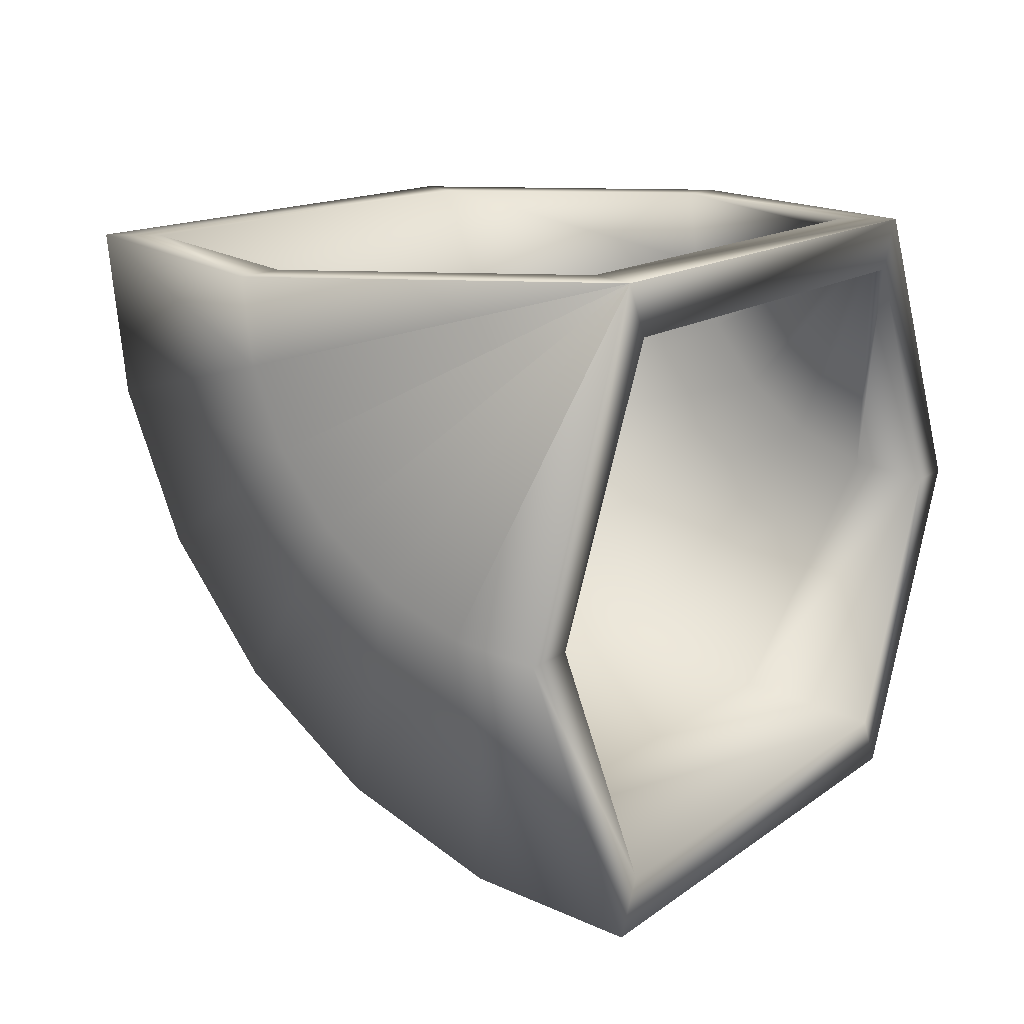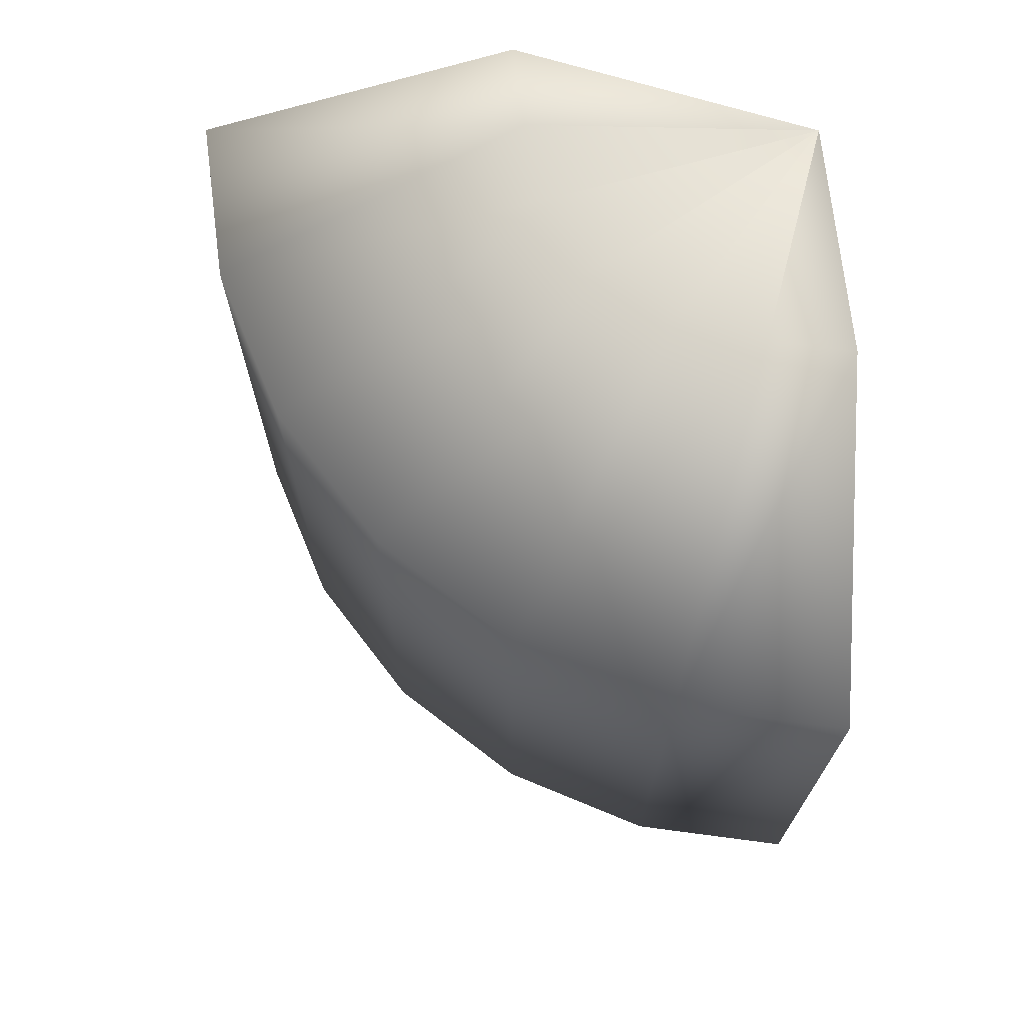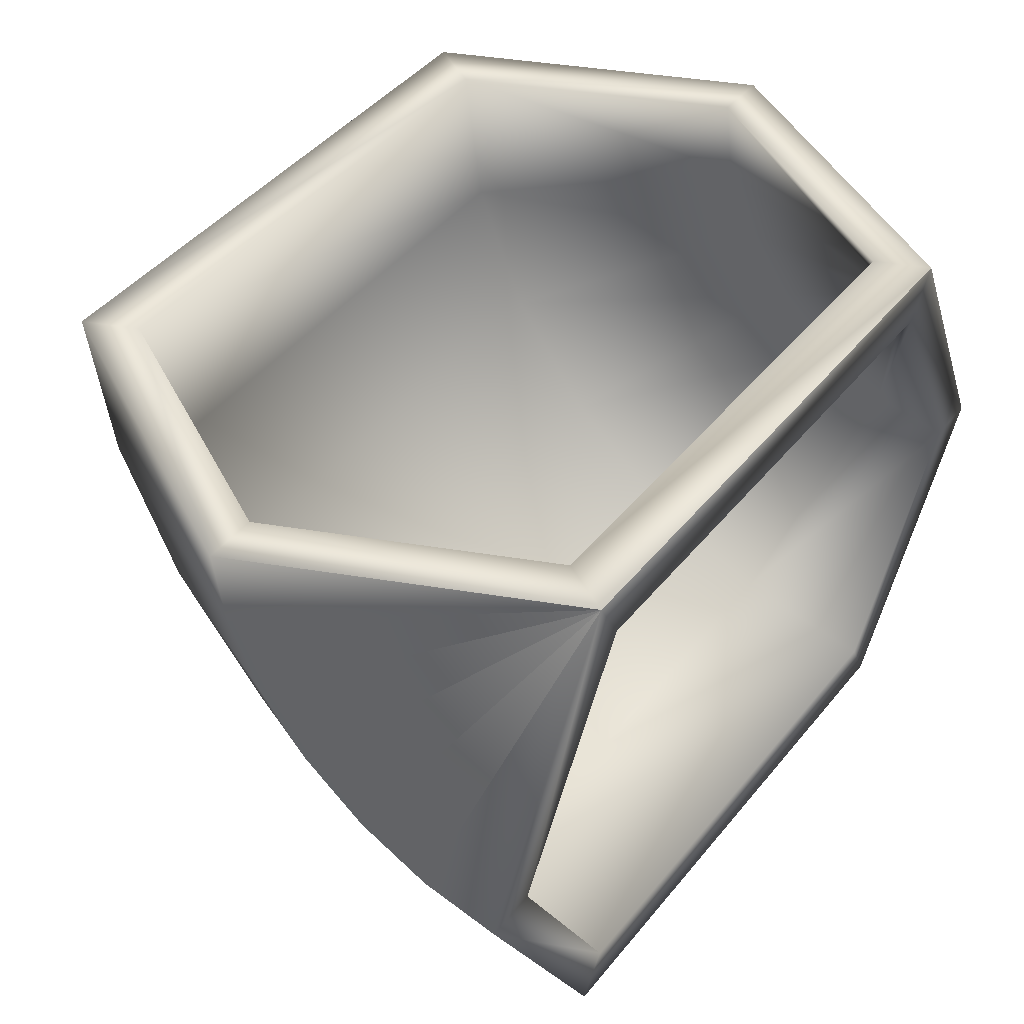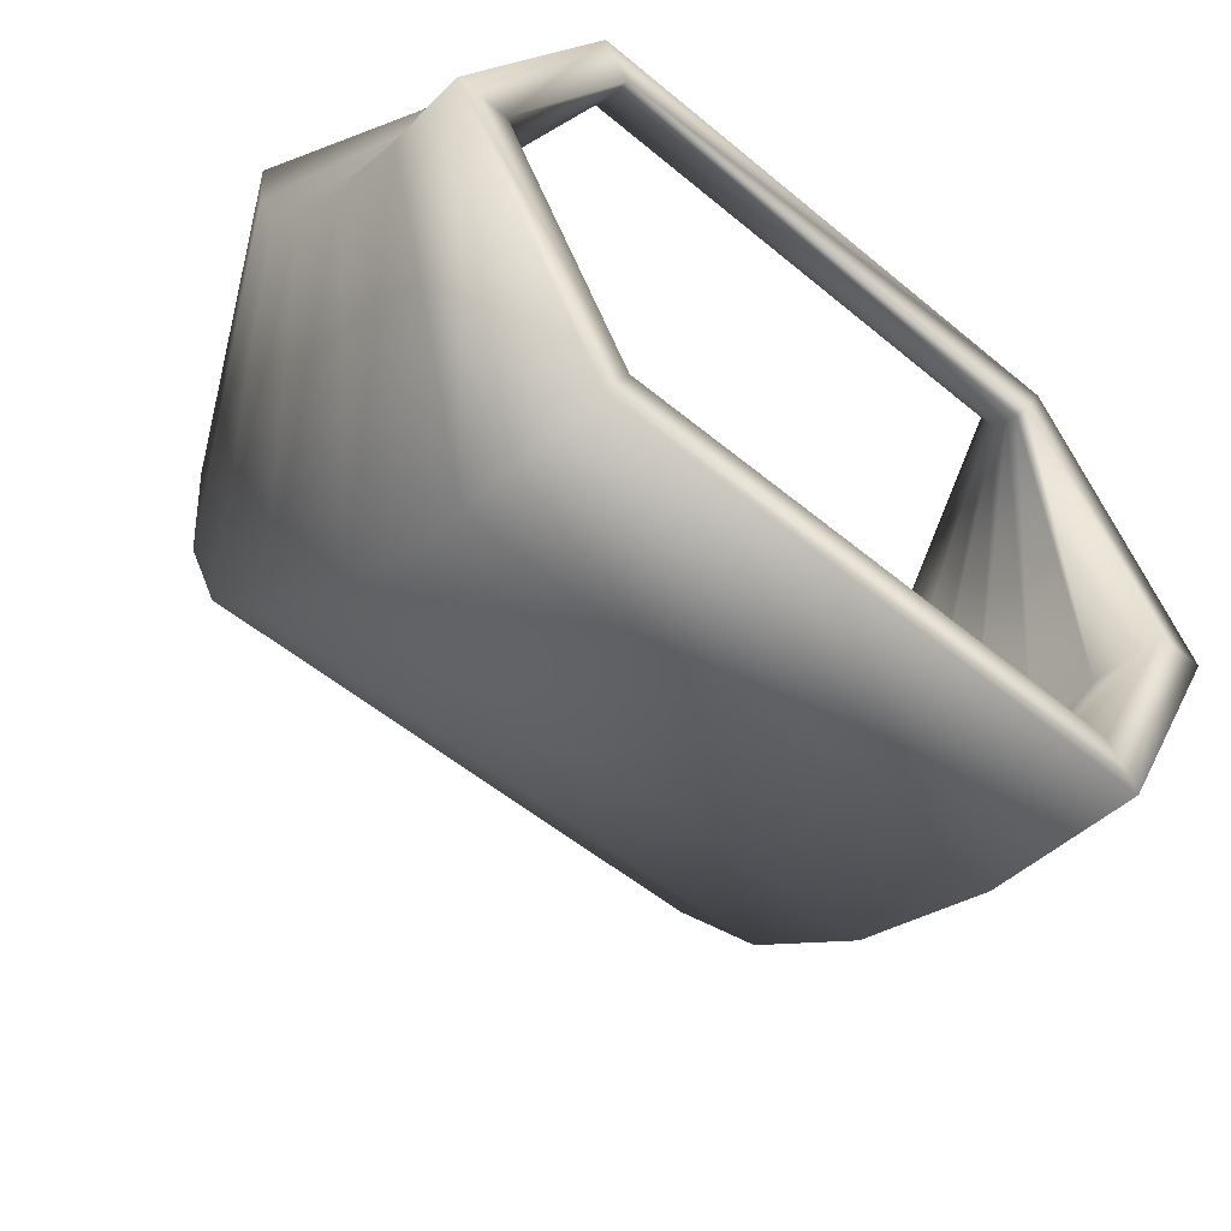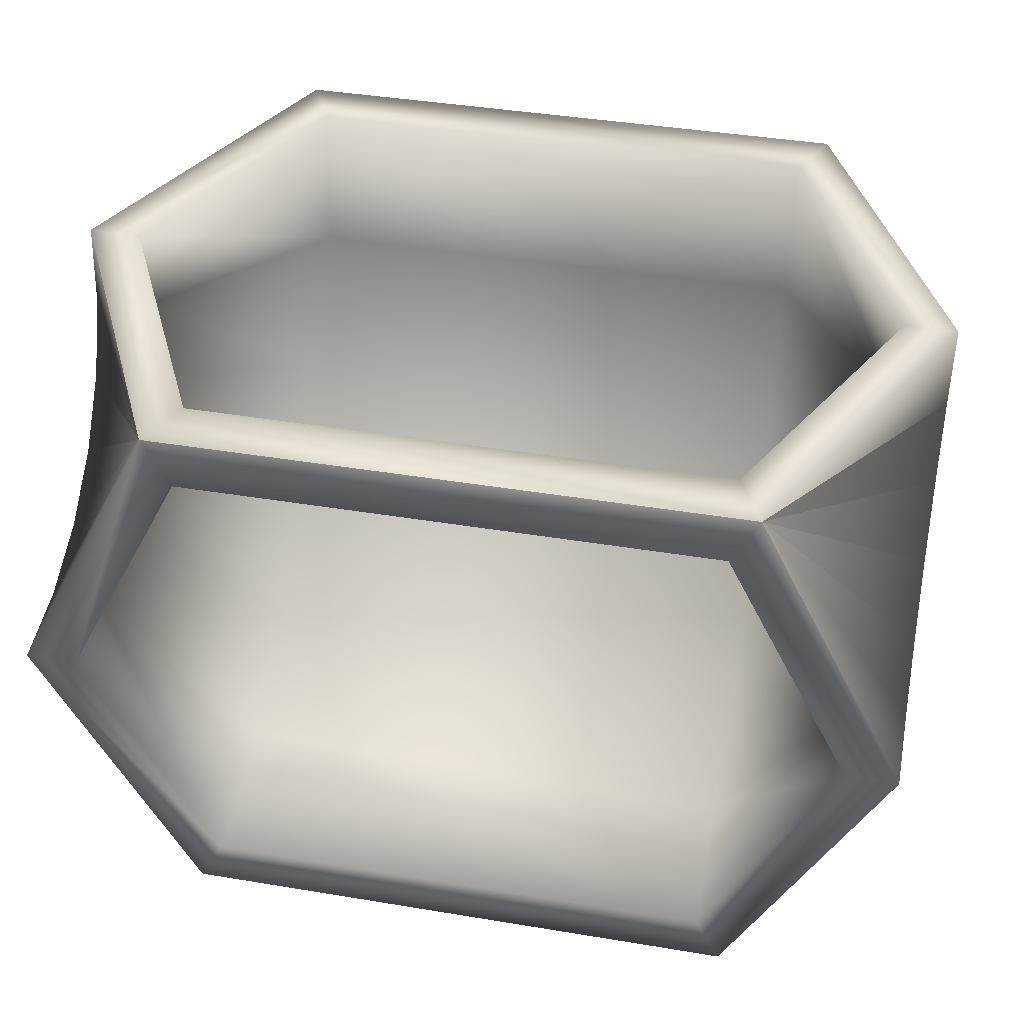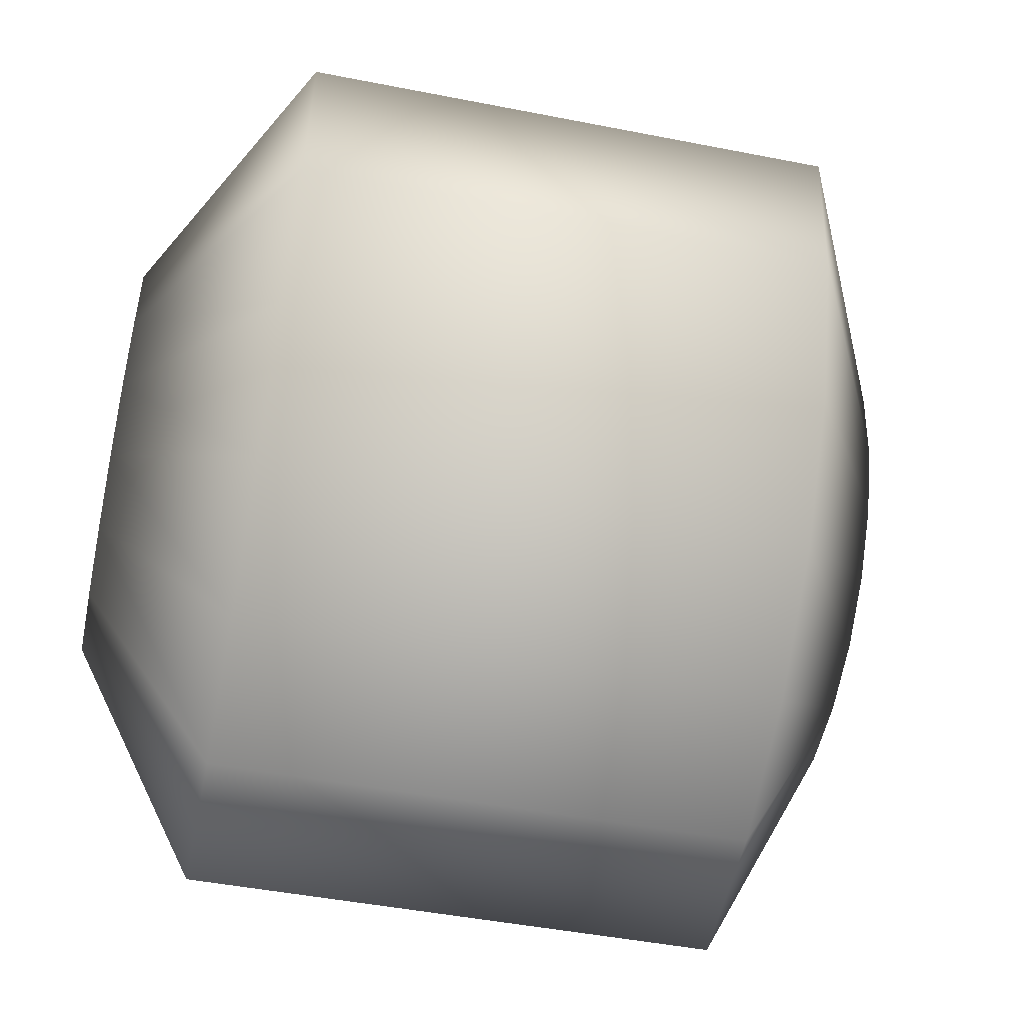
<metadata>
{"format":"obj","ext":"obj","renderer":"f3d","projection":"perspective","resolution":1024,"background":"white","views":[{"elev":14.3,"azim":123.3,"up":"+Z"},{"elev":-19.2,"azim":89.9,"up":"+Z"},{"elev":46.2,"azim":127.0,"up":"+Z"},{"elev":-54.4,"azim":138.7,"up":"+Z"},{"elev":41.8,"azim":-168.7,"up":"+Z"},{"elev":-48.8,"azim":-12.2,"up":"+Z"}]}
</metadata>
<code>
o Vert.003_Vert.004
v 0 0 -3
v 2 0 -3
v 2.5 1 -3
v 2 2 -3
v 0 2 -3
v -0.5 1 -3
v -0.1 2.2 -3
v 2.1 2.2 -3
v 2.7 1 -3
v 2.1 -0.2 -3
v -0.1 -0.2 -3
v -0.7 1 -3
v 0 0.07496 -3.569
v 2 0.07496 -3.569
v 2.5 1.041 -3.311
v 2 2.007 -3.052
v 0 2.007 -3.052
v -0.5 1.041 -3.311
v -0.1 2.2 -3
v 2.1 2.2 -3
v 2.7 1.041 -3.311
v 2.1 -0.1182 -3.621
v -0.1 -0.1182 -3.621
v -0.7 1.041 -3.311
v 0 0.2947 -4.1
v 2 0.2947 -4.1
v 2.5 1.161 -3.6
v 2 2.027 -3.1
v 0 2.027 -3.1
v -0.5 1.161 -3.6
v -0.1 2.2 -3
v 2.1 2.2 -3
v 2.7 1.161 -3.6
v 2.1 0.1215 -4.2
v -0.1 0.1215 -4.2
v -0.7 1.161 -3.6
v 0 0.6444 -4.556
v 2 0.6444 -4.556
v 2.5 1.351 -3.849
v 2 2.059 -3.141
v 0 2.059 -3.141
v -0.5 1.351 -3.849
v -0.1 2.2 -3
v 2.1 2.2 -3
v 2.7 1.351 -3.849
v 2.1 0.5029 -4.697
v -0.1 0.5029 -4.697
v -0.7 1.351 -3.849
v 0 1.1 -4.905
v 2 1.1 -4.905
v 2.5 1.6 -4.039
v 2 2.1 -3.173
v 0 2.1 -3.173
v -0.5 1.6 -4.039
v -0.1 2.2 -3
v 2.1 2.2 -3
v 2.7 1.6 -4.039
v 2.1 1 -5.078
v -0.1 1 -5.078
v -0.7 1.6 -4.039
v 0 1.631 -5.125
v 2 1.631 -5.125
v 2.5 1.889 -4.159
v 2 2.148 -3.193
v 0 2.148 -3.193
v -0.5 1.889 -4.159
v -0.1 2.2 -3
v 2.1 2.2 -3
v 2.7 1.889 -4.159
v 2.1 1.579 -5.318
v -0.1 1.579 -5.318
v -0.7 1.889 -4.159
v 0 2.2 -5.2
v 2 2.2 -5.2
v 2.5 2.2 -4.2
v 2 2.2 -3.2
v 0 2.2 -3.2
v -0.5 2.2 -4.2
v -0.1 2.2 -3
v 2.1 2.2 -3
v 2.7 2.2 -4.2
v 2.1 2.2 -5.4
v -0.1 2.2 -5.4
v -0.7 2.2 -4.2
f 6 5 7 12
f 12 11 1 6
f 10 2 1 11
f 9 3 2 10
f 8 4 3 9
f 4 8 7 5
f 2 14 13 1
f 1 13 18 6
f 3 15 14 2
f 6 18 17 5
f 5 17 16 4
f 17 29 28 16
f 29 41 40 28
f 41 53 52 40
f 53 65 64 52
f 65 77 76 64
f 18 30 29 17
f 13 25 30 18
f 14 26 25 13
f 15 27 26 14
f 26 38 37 25
f 38 50 49 37
f 50 62 61 49
f 62 74 73 61
f 49 61 66 54
f 37 49 54 42
f 25 37 42 30
f 30 42 41 29
f 42 54 53 41
f 54 66 65 53
f 66 78 77 65
f 61 73 78 66
f 4 16 15 3
f 16 28 27 15
f 28 40 39 27
f 27 39 38 26
f 40 52 51 39
f 39 51 50 38
f 51 63 62 50
f 52 64 63 51
f 64 76 75 63
f 63 75 74 62
f 69 81 80 68
f 57 69 68 56
f 45 57 56 44
f 33 45 44 32
f 21 33 32 20
f 9 21 20 8
f 10 22 21 9
f 22 34 33 21
f 34 46 45 33
f 46 58 57 45
f 58 70 69 57
f 70 82 81 69
f 7 19 24 12
f 19 31 36 24
f 31 43 48 36
f 43 55 60 48
f 55 67 72 60
f 67 79 84 72
f 72 84 83 71
f 60 72 71 59
f 48 60 59 47
f 36 48 47 35
f 24 36 35 23
f 12 24 23 11
f 71 83 82 70
f 59 71 70 58
f 47 59 58 46
f 35 47 46 34
f 23 35 34 22
f 11 23 22 10
f 73 74 82 83
f 74 75 81 82
f 75 76 80 81
f 76 77 79 80
f 77 78 84 79
f 78 73 83 84
l 19 20
l 31 32
l 43 44
l 55 56
l 67 68

</code>
